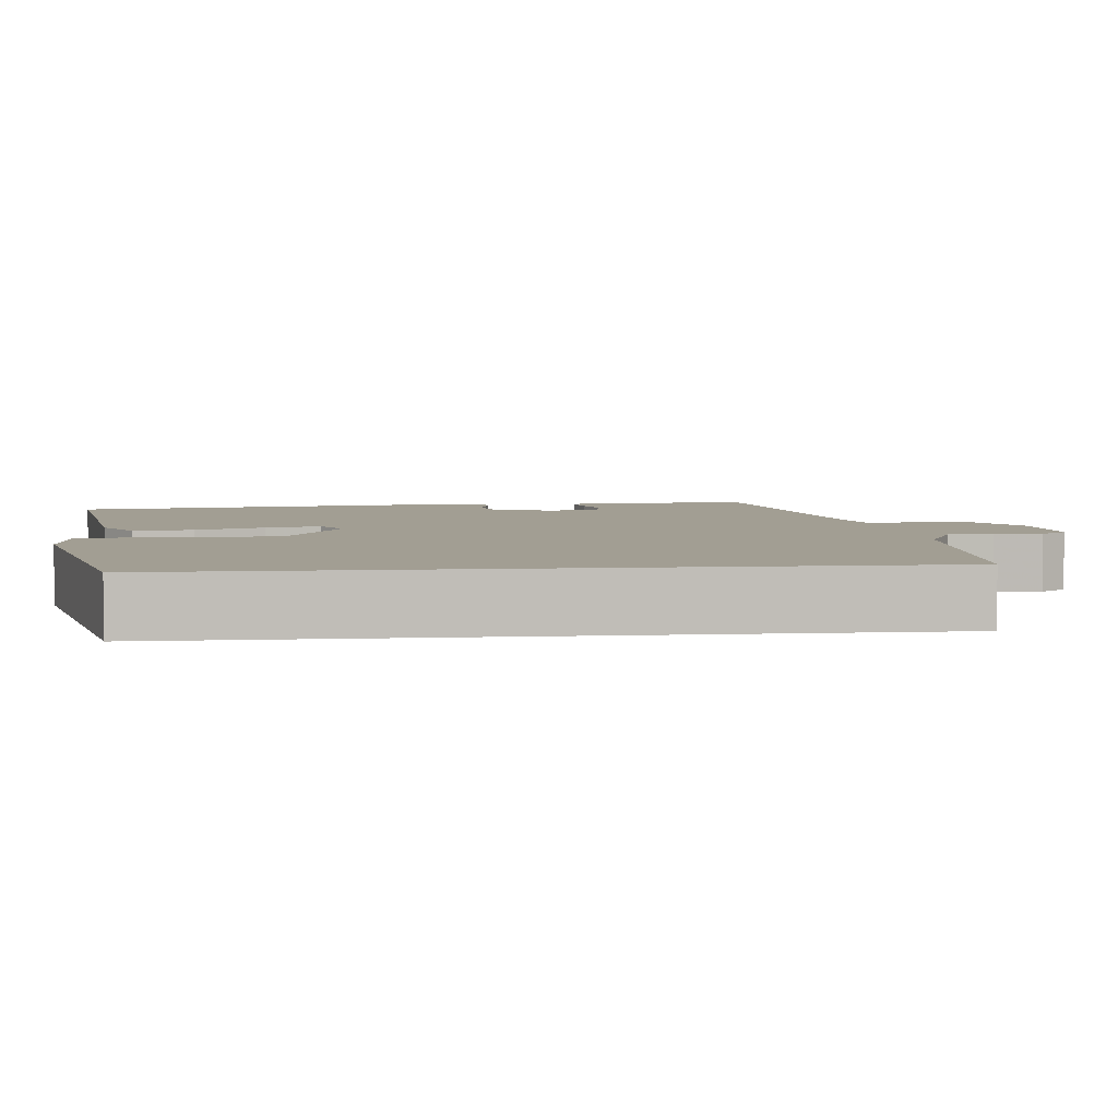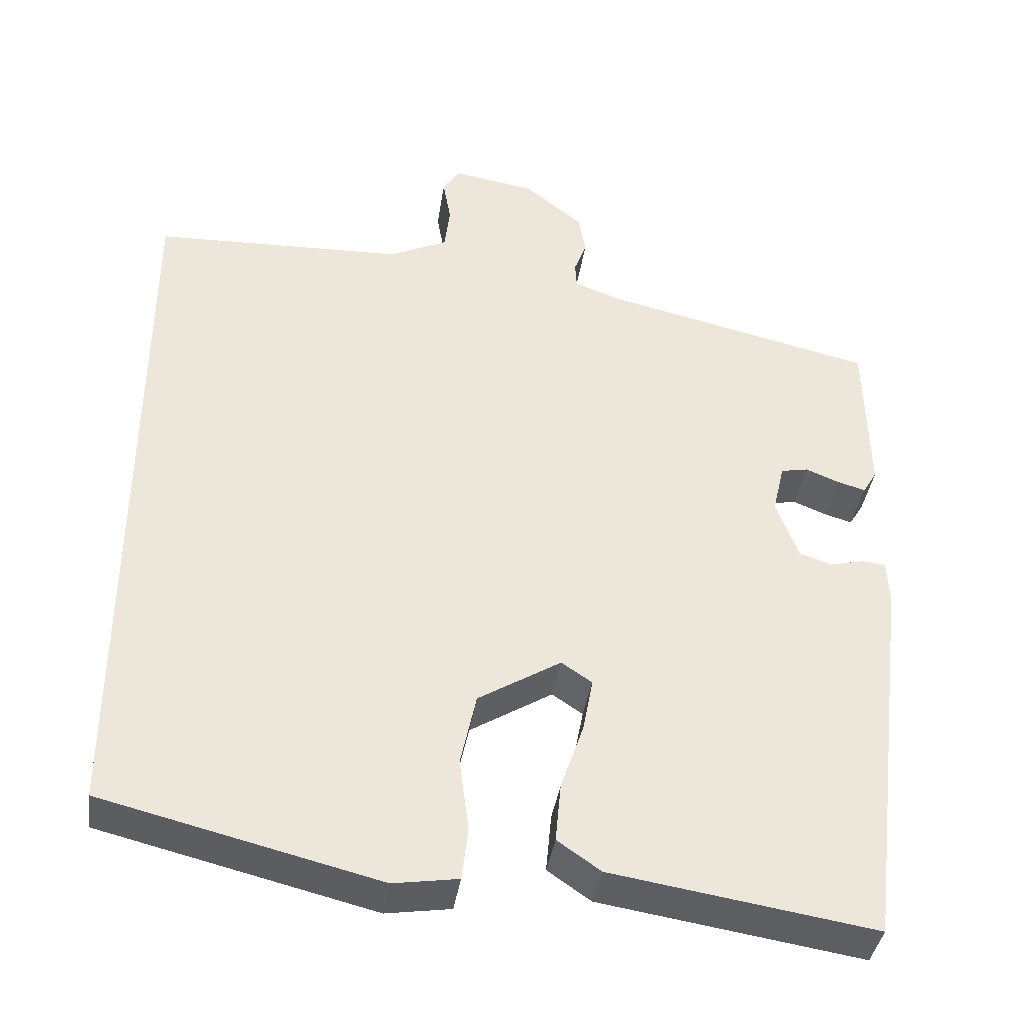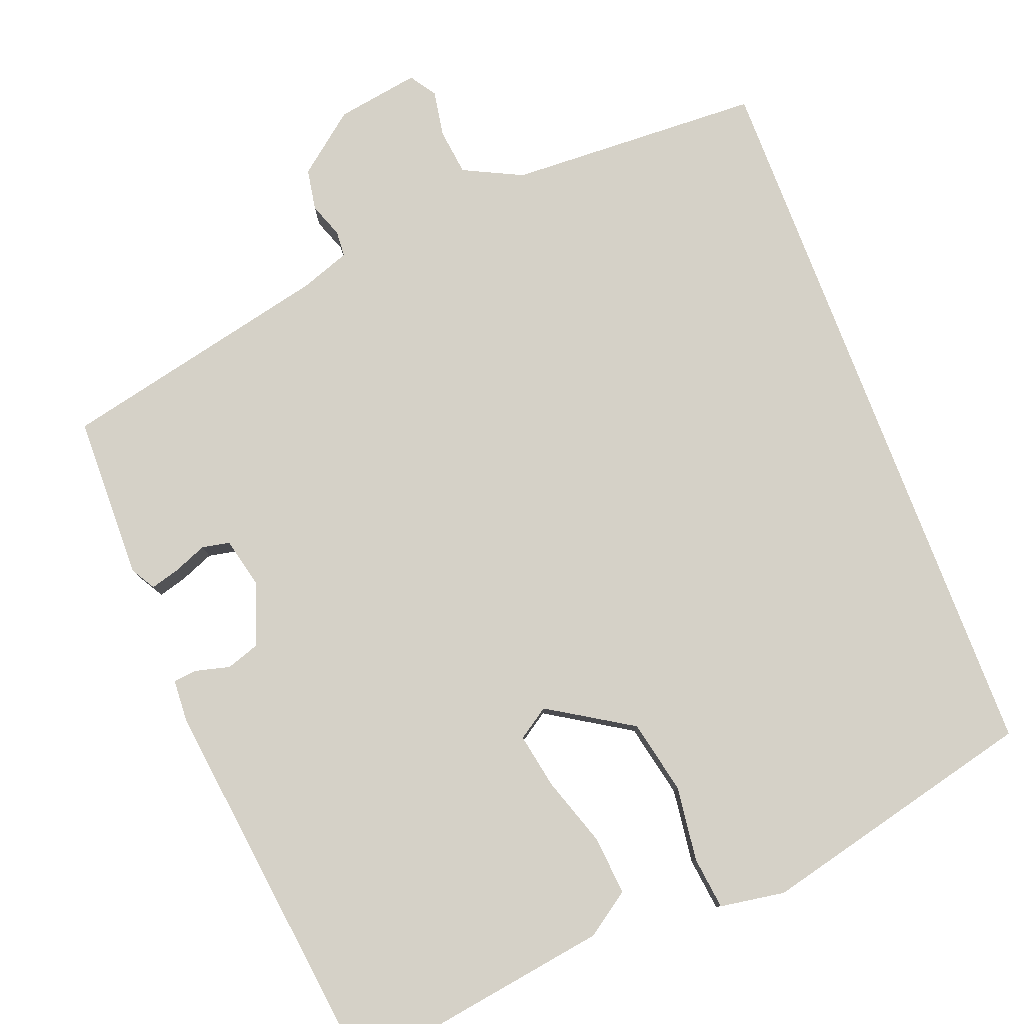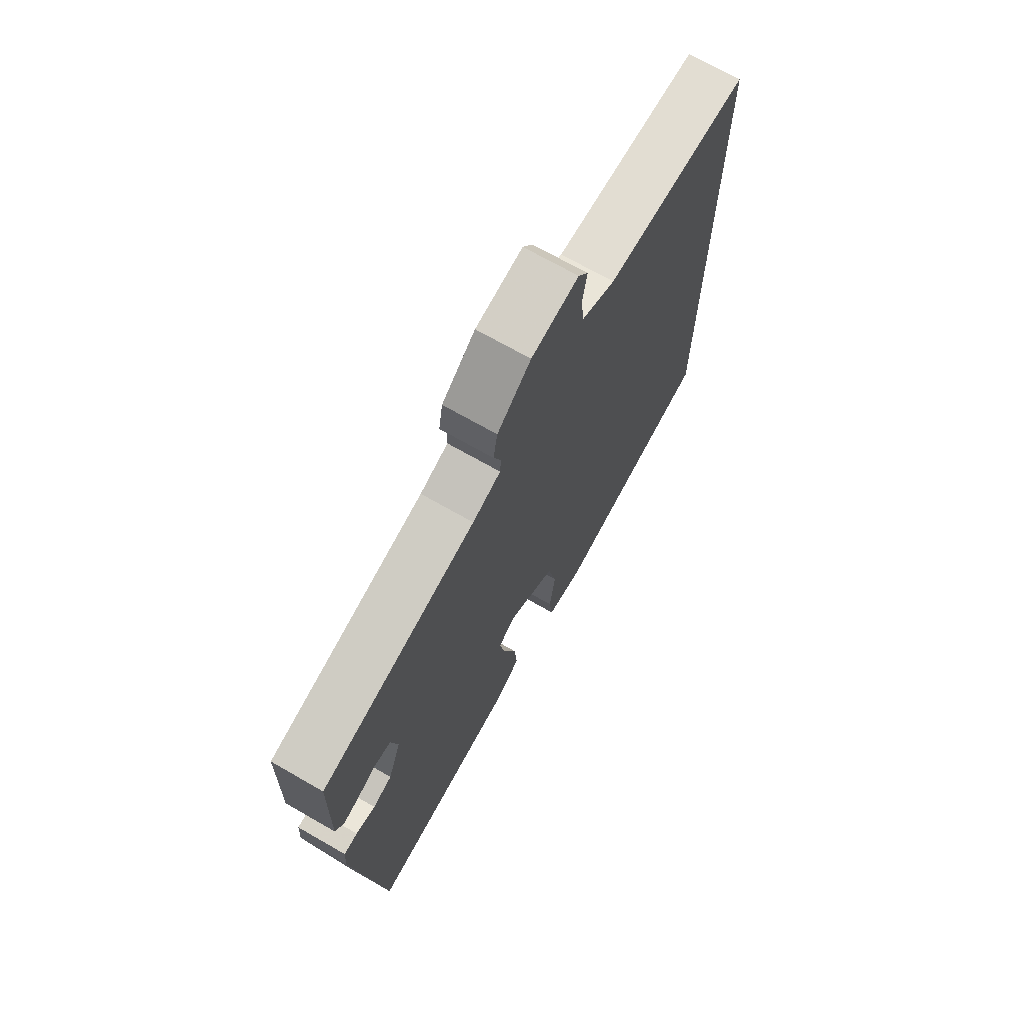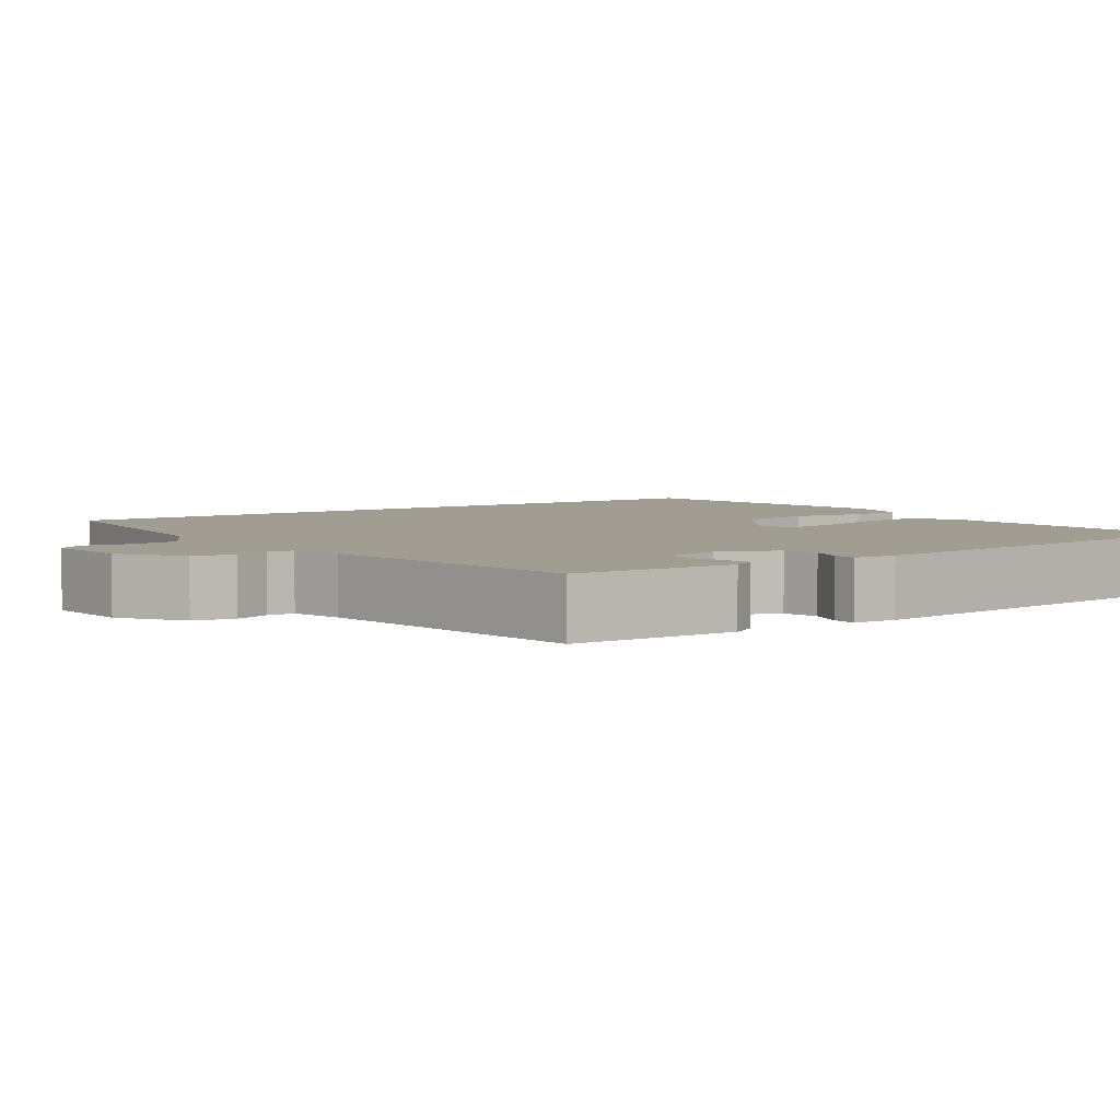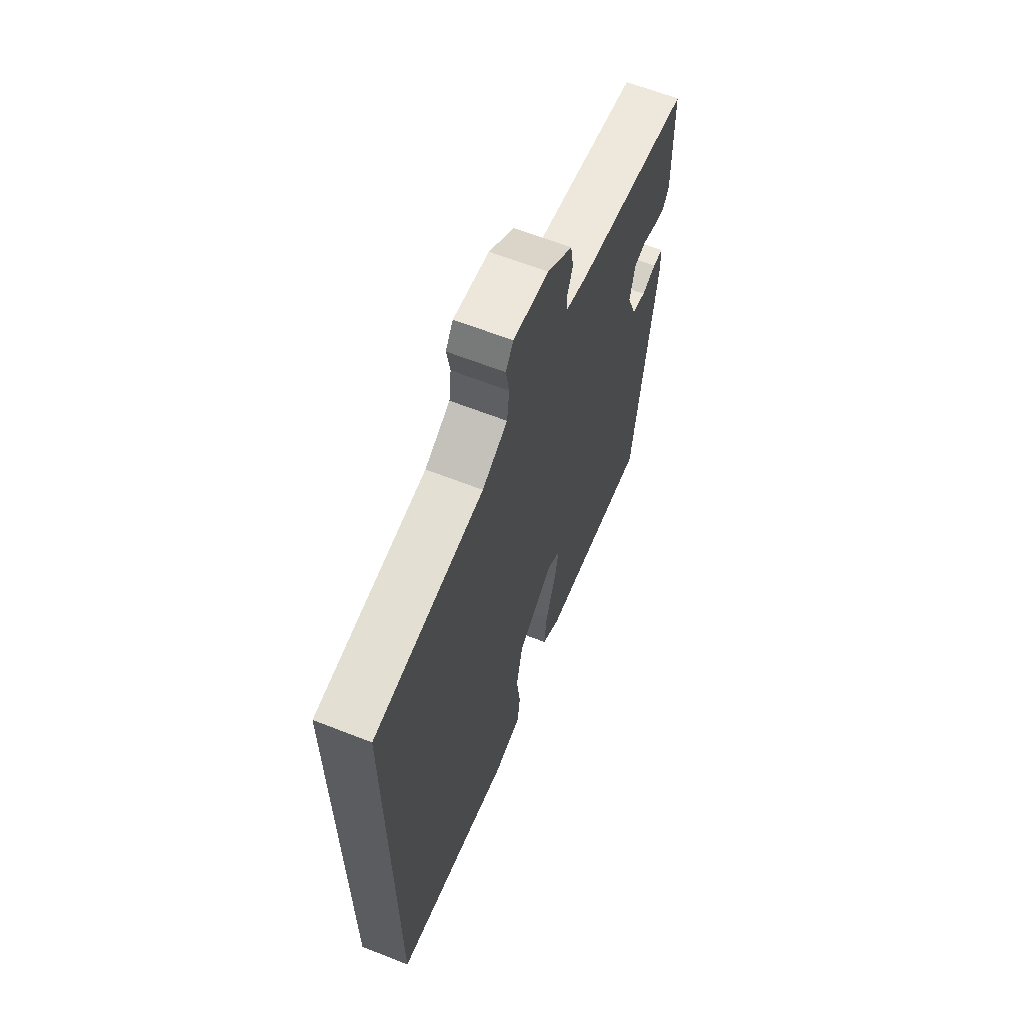
<metadata>
{"format":"obj","ext":"obj","renderer":"f3d","projection":"perspective","resolution":1024,"background":"white","views":[{"elev":5.1,"azim":-95.6,"up":"+Y"},{"elev":-39.3,"azim":-8.6,"up":"+Z"},{"elev":79.7,"azim":159.1,"up":"+Y"},{"elev":70.5,"azim":119.8,"up":"+Z"},{"elev":4.8,"azim":57.5,"up":"+Y"},{"elev":64.1,"azim":-68.4,"up":"+Z"}]}
</metadata>
<code>
v 0.432 0.07 -0.506
v 0.098 0.07 -0.455
v 0.043 0.07 -0.417
v 0.05 0.07 -0.342
v 0.079 0.07 -0.256
v 0.092 0.07 -0.187
v 0.053 0.07 -0.161
v -0.052 0.07 -0.226
v -0.072 0.07 -0.319
v -0.06 0.07 -0.413
v -0.068 0.07 -0.479
v -0.15 0.07 -0.492
v -0.5 0.07 -0.407
v -0.5 0.07 0.513
v -0.181 0.07 0.526
v -0.107 0.07 0.562
v -0.1 0.07 0.62
v -0.11 0.07 0.678
v -0.088 0.07 0.711
v 0.016 0.07 0.694
v 0.09 0.07 0.635
v 0.099 0.07 0.583
v 0.083 0.07 0.54
v 0.085 0.07 0.507
v 0.147 0.07 0.485
v 0.489 0.07 0.408
v 0.493 0.07 0.201
v 0.475 0.07 0.171
v 0.439 0.07 0.181
v 0.397 0.07 0.198
v 0.362 0.07 0.191
v 0.347 0.07 0.127
v 0.375 0.07 0.05
v 0.417 0.07 0.036
v 0.46 0.07 0.047
v 0.49 0.07 0.044
v 0.493 0.07 -0.01
v 0.432 0 -0.506
v 0.098 0 -0.455
v 0.043 0 -0.417
v 0.05 0 -0.342
v 0.079 0 -0.256
v 0.092 0 -0.187
v 0.053 0 -0.161
v -0.052 0 -0.226
v -0.072 0 -0.319
v -0.06 0 -0.413
v -0.068 0 -0.479
v -0.15 0 -0.492
v -0.5 0 -0.407
v -0.5 0 0.513
v -0.181 0 0.526
v -0.107 0 0.562
v -0.1 0 0.62
v -0.11 0 0.678
v -0.088 0 0.711
v 0.016 0 0.694
v 0.09 0 0.635
v 0.099 0 0.583
v 0.083 0 0.54
v 0.085 0 0.507
v 0.147 0 0.485
v 0.489 0 0.408
v 0.493 0 0.201
v 0.475 0 0.171
v 0.439 0 0.181
v 0.397 0 0.198
v 0.362 0 0.191
v 0.347 0 0.127
v 0.375 0 0.05
v 0.417 0 0.036
v 0.46 0 0.047
v 0.49 0 0.044
v 0.493 0 -0.01
f 34 35 36 37
f 33 34 37 1
f 32 33 1 2
f 31 32 2 3
f 27 28 29 30
f 25 26 27 30
f 24 25 30 31
f 20 21 22 23
f 20 23 24
f 17 18 19 20
f 16 17 20 24
f 15 16 24 31
f 9 10 11 12
f 8 9 12 13
f 7 8 13 14
f 31 3 4 5
f 31 5 6
f 14 15 31
f 6 7 14 31
f 74 73 72 71
f 38 74 71 70
f 39 38 70 69
f 40 39 69 68
f 67 66 65 64
f 67 64 63 62
f 68 67 62 61
f 60 59 58 57
f 61 60 57
f 57 56 55 54
f 61 57 54 53
f 68 61 53 52
f 49 48 47 46
f 50 49 46 45
f 51 50 45 44
f 42 41 40 68
f 43 42 68
f 68 52 51
f 68 51 44 43
f 1 38 39 2
f 2 39 40 3
f 3 40 41 4
f 4 41 42 5
f 5 42 43 6
f 6 43 44 7
f 7 44 45 8
f 8 45 46 9
f 9 46 47 10
f 10 47 48 11
f 11 48 49 12
f 12 49 50 13
f 13 50 51 14
f 14 51 52 15
f 15 52 53 16
f 16 53 54 17
f 17 54 55 18
f 18 55 56 19
f 19 56 57 20
f 20 57 58 21
f 21 58 59 22
f 22 59 60 23
f 23 60 61 24
f 24 61 62 25
f 25 62 63 26
f 26 63 64 27
f 27 64 65 28
f 28 65 66 29
f 29 66 67 30
f 30 67 68 31
f 31 68 69 32
f 32 69 70 33
f 33 70 71 34
f 34 71 72 35
f 35 72 73 36
f 36 73 74 37
f 37 74 38 1

</code>
